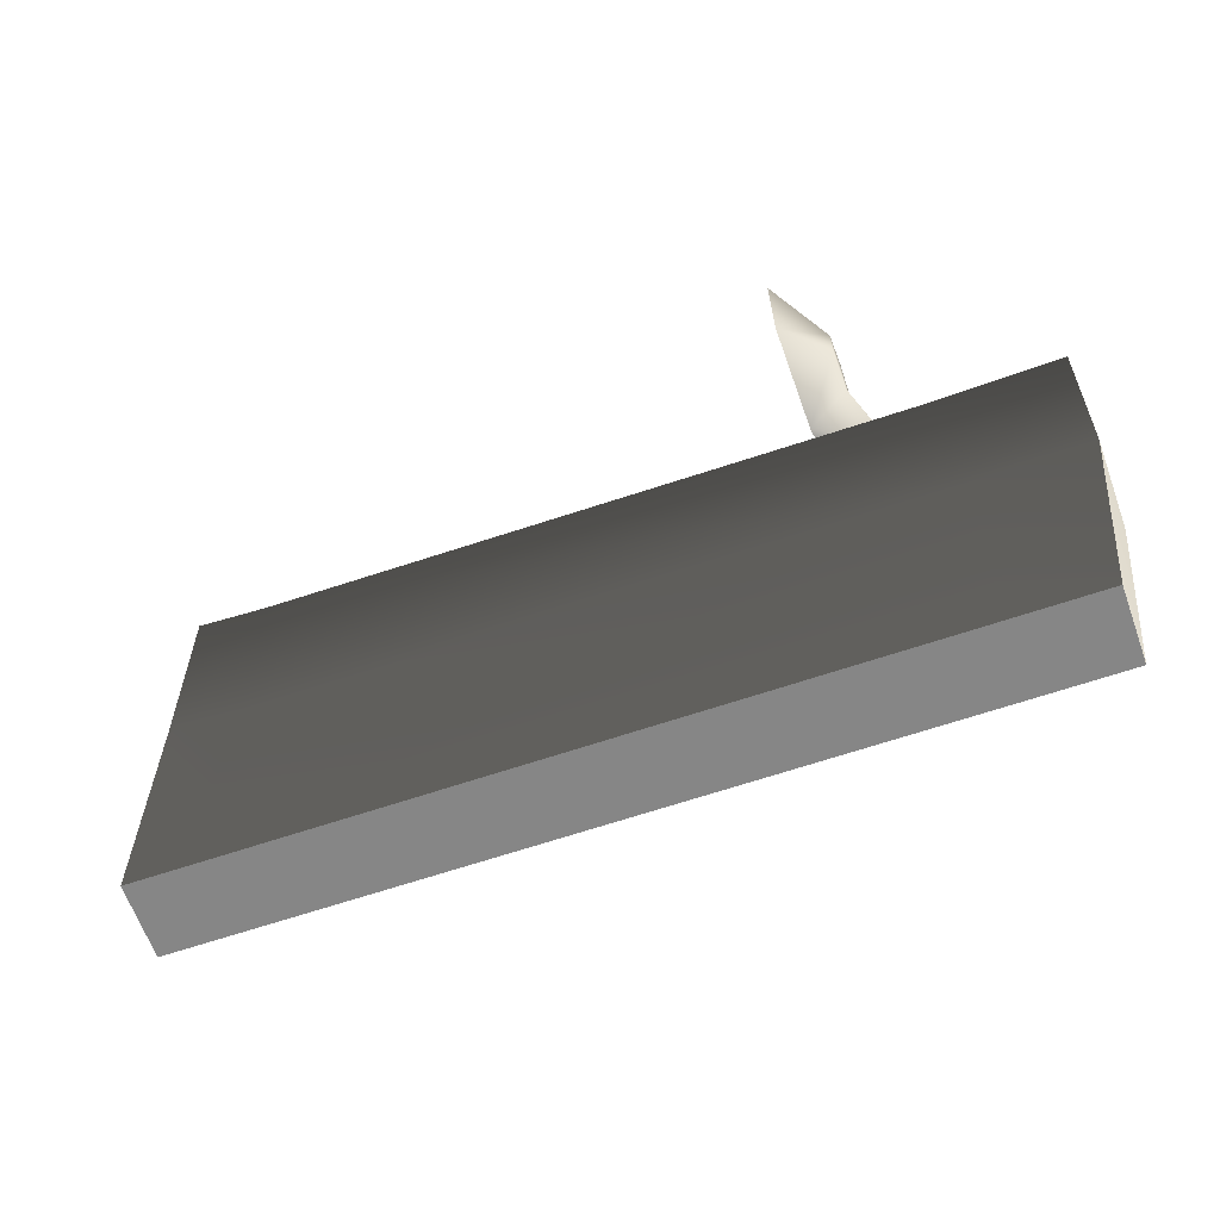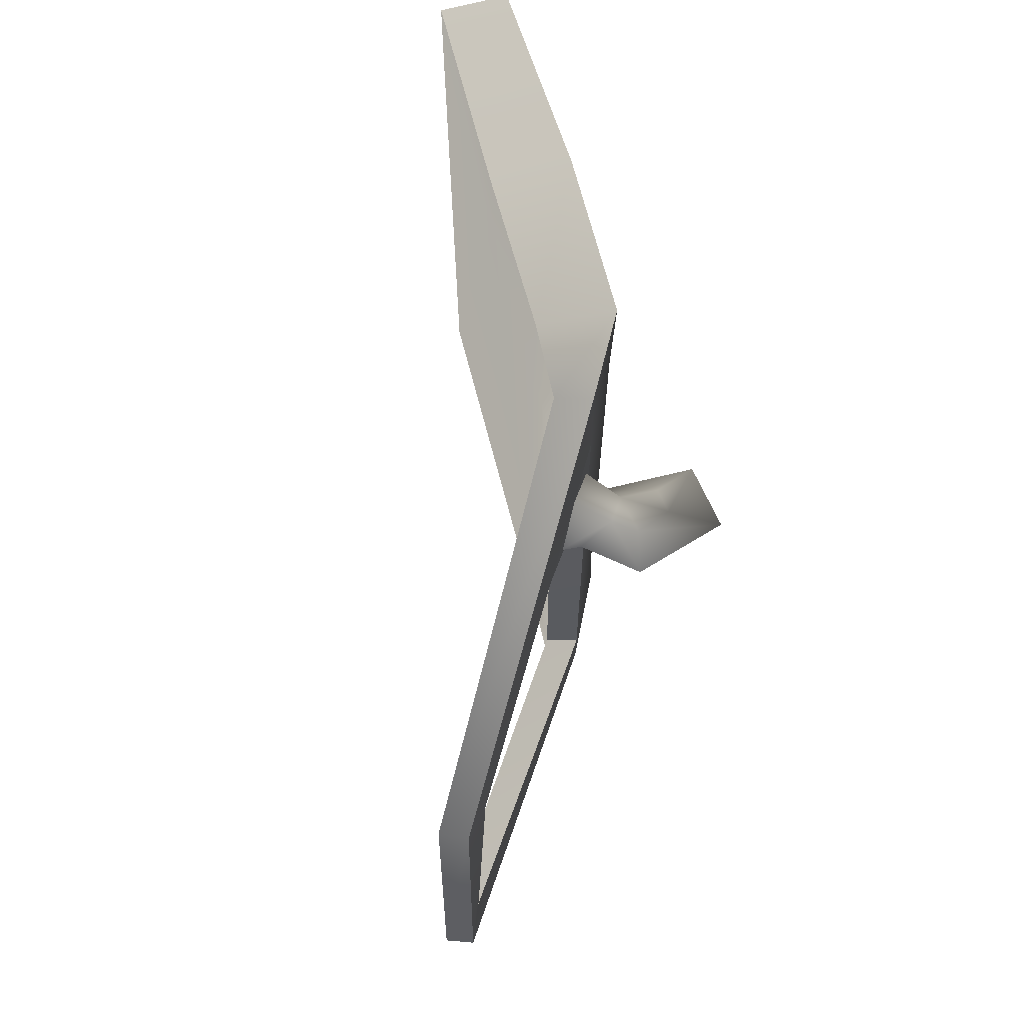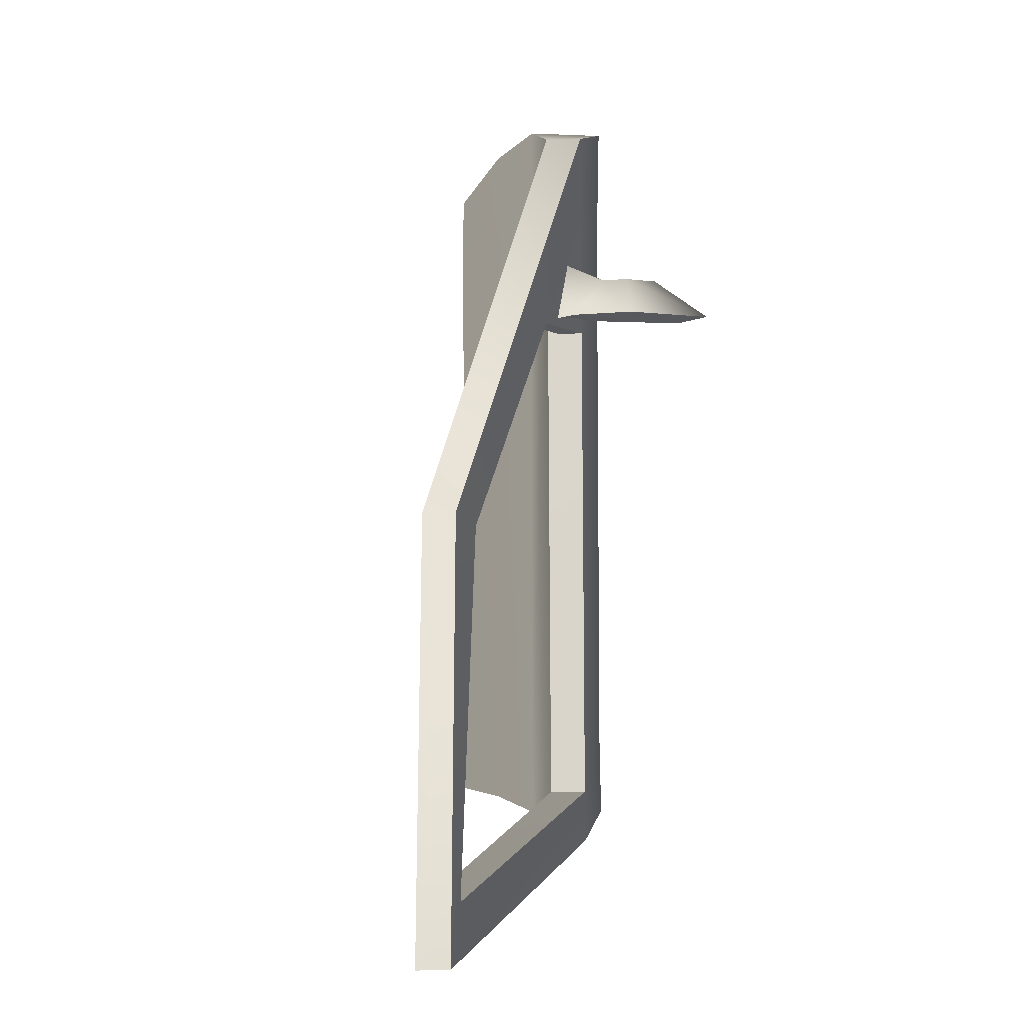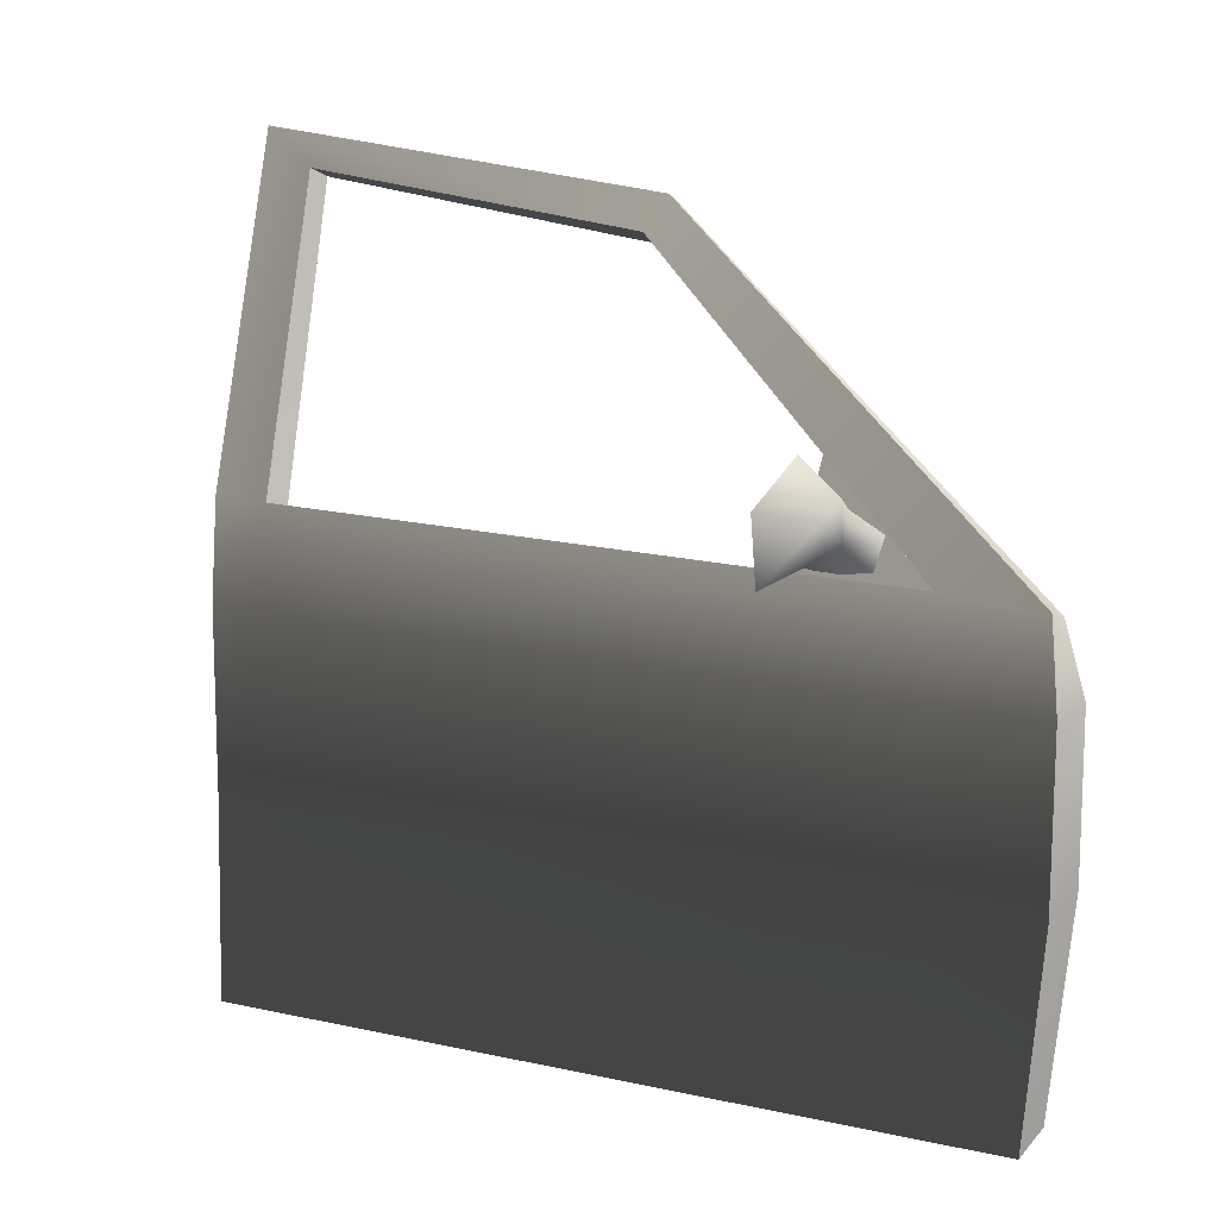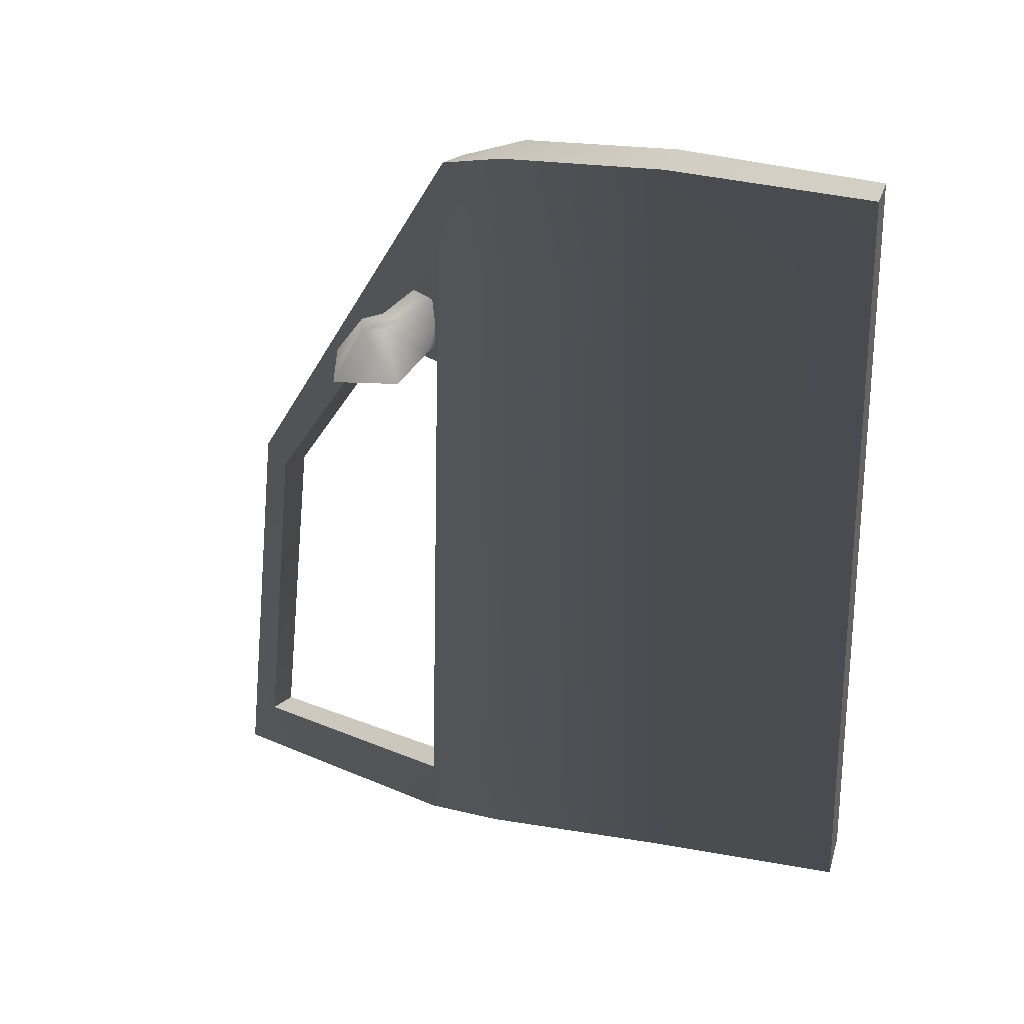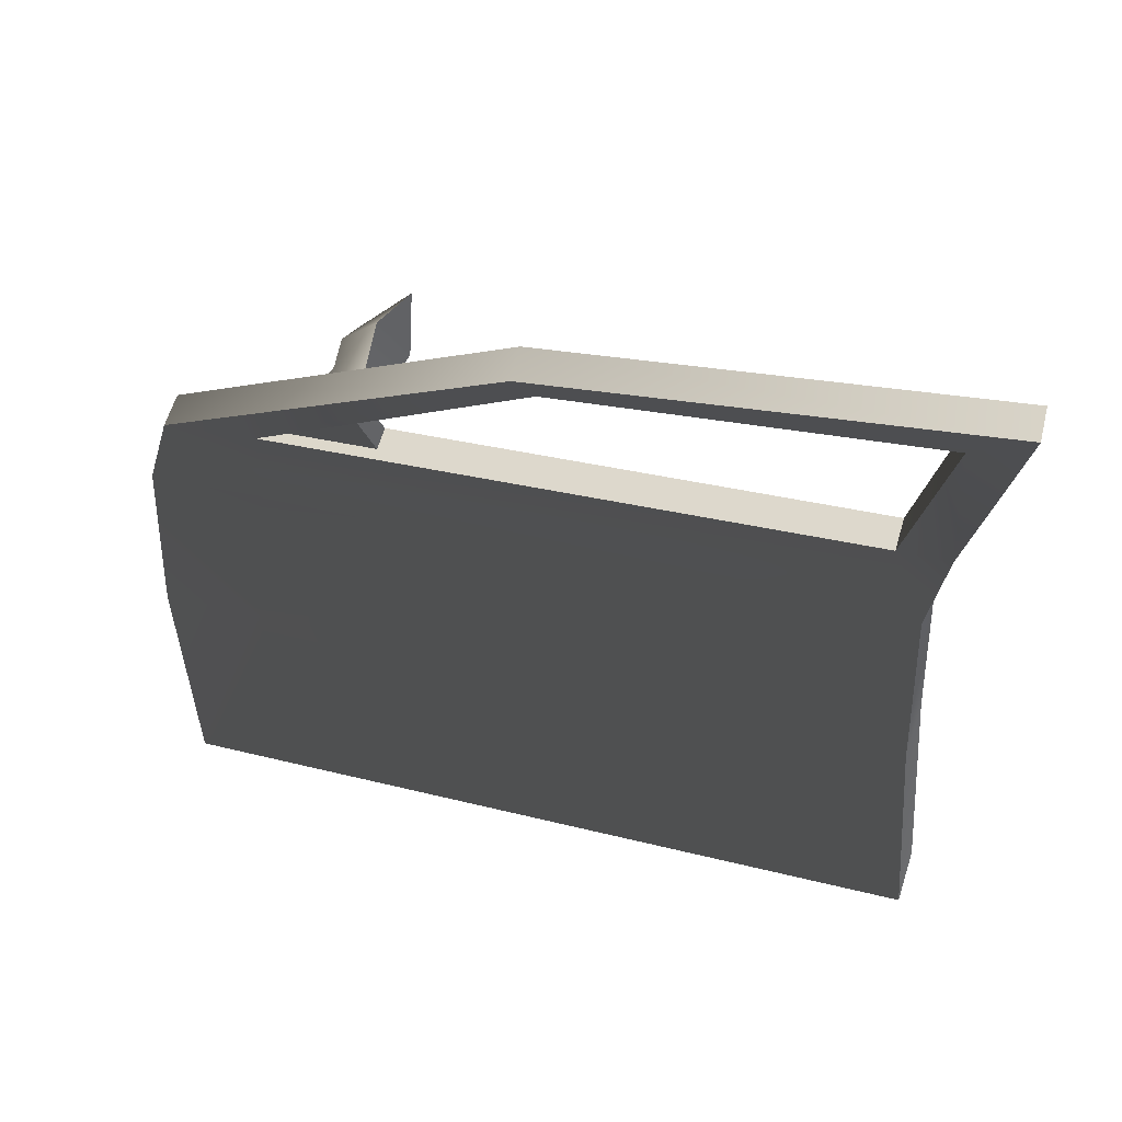
<metadata>
{"format":"obj","ext":"obj","renderer":"f3d","projection":"perspective","resolution":1024,"background":"white","views":[{"elev":-62.0,"azim":-70.7,"up":"+Y"},{"elev":70.0,"azim":165.4,"up":"+Z"},{"elev":-1.3,"azim":166.5,"up":"+Z"},{"elev":14.1,"azim":-64.1,"up":"+Y"},{"elev":24.2,"azim":-75.1,"up":"+Z"},{"elev":40.8,"azim":107.2,"up":"+Y"}]}
</metadata>
<code>
v 0.06075 0.1056 -0.02842
v 0.0027 -0.001049 -0.1697
v 0.06211 0.1154 -0.1672
v -4.085e-06 9.92e-08 -2.802e-06
v 0.001544 -0.237 -0.1485
v -8.212e-05 -0.2358 -3.251e-06
v 0.3508 0.5204 -0.634
v 0.3128 0.4751 -0.6528
v 0.3711 0.5855 -1.243
v 0.3468 0.5333 -1.163
v 0.06211 0.1383 -1.14
v 0.06211 0.1365 -1.064
v 0.001922 0.009205 -1.021
v 0.0002827 0.01339 -1.109
v 0.01465 -0.5361 -0.02842
v 0.01465 -0.5361 -0.1511
v 0.01391 -0.5361 -1.058
v 0.001475 -0.2451 -1.021
v 0.001096 -0.2439 -1.111
v 0.01386 -0.5361 -1.127
v 0.1131 -0.008272 -0.1698
v 0.1117 0.09004 -0.02905
v 0.1131 0.09951 -0.1683
v 0.1117 -0.00726 0.0002389
v 0.1131 -0.2364 -0.1485
v 0.116 -0.2351 4.85e-05
v 0.3938 0.5012 -0.6357
v 0.3558 0.456 -0.6546
v 0.4162 0.5692 -1.245
v 0.3926 0.5181 -1.165
v 0.1131 0.1225 -1.141
v 0.1131 0.122 -1.064
v 0.1131 0.002565 -1.021
v 0.1131 0.006047 -1.11
v 0.1125 -0.5361 -0.02842
v 0.1125 -0.5361 -0.1511
v 0.1117 -0.5361 -1.058
v 0.1131 -0.2444 -1.021
v 0.1131 -0.2432 -1.111
v 0.1117 -0.5361 -1.127
v 0.1117 0.09004 -0.02905
v -4.085e-06 9.92e-08 -2.802e-06
v 0.06075 0.1056 -0.02842
v 0.1117 -0.00726 0.0002389
v -8.212e-05 -0.2358 -3.251e-06
v 0.116 -0.2351 4.85e-05
v 0.3938 0.5012 -0.6357
v 0.3508 0.5204 -0.634
v 0.01465 -0.5361 -0.02842
v 0.1125 -0.5361 -0.02842
v 0.1131 0.09951 -0.1683
v 0.3128 0.4751 -0.6528
v 0.06211 0.1154 -0.1672
v 0.3128 0.4751 -0.6528
v 0.3558 0.456 -0.6546
v 0.3558 0.456 -0.6546
v 0.3468 0.5333 -1.163
v 0.3926 0.5181 -1.165
v 0.3926 0.5181 -1.165
v 0.06211 0.1365 -1.064
v 0.3468 0.5333 -1.163
v 0.06211 0.1365 -1.064
v 0.3926 0.5181 -1.165
v 0.1131 0.122 -1.064
v 0.1131 0.1225 -1.141
v 0.3711 0.5855 -1.243
v 0.06211 0.1383 -1.14
v 0.4162 0.5692 -1.245
v 0.1131 0.006047 -1.11
v 0.0002827 0.01339 -1.109
v 0.1131 -0.2432 -1.111
v 0.001096 -0.2439 -1.111
v 0.1117 -0.5361 -1.127
v 0.01386 -0.5361 -1.127
v 0.4162 0.5692 -1.245
v 0.3508 0.5204 -0.634
v 0.3711 0.5855 -1.243
v 0.3938 0.5012 -0.6357
v 0.1131 0.122 -1.064
v 0.06211 0.1154 -0.1672
v 0.06211 0.1365 -1.064
v 0.1131 0.09951 -0.1683
v 0.1125 -0.5361 -0.1511
v 0.01391 -0.5361 -1.058
v 0.01465 -0.5361 -0.1511
v 0.1117 -0.5361 -1.058
v 0.1125 -0.5361 -0.02842
v 0.01465 -0.5361 -0.02842
v 0.01386 -0.5361 -1.127
v 0.1117 -0.5361 -1.127
v 0.02794 0.1682 -0.2667
v 0.01813 0.2239 -0.2667
v 0.05111 0.2003 -0.2667
v 0.02409 0.2671 -0.3222
v 0.09668 0.2079 -0.3222
v -0.1102 0.2264 -0.3222
v -0.032 0.2061 -0.2667
v -0.09357 0.1323 -0.3222
v -0.0257 0.1704 -0.2667
v 0.04823 0.1302 -0.3222
v 0.1061 0.1612 -0.2371
v 0.08478 0.1136 -0.2363
v 0.1258 0.2038 -0.3283
v 0.069 0.123 -0.3181
v -0.09357 0.1323 -0.3222
v 0.02409 0.2671 -0.3222
v -0.1102 0.2264 -0.3222
v 0.09668 0.2079 -0.3222
v 0.04823 0.1302 -0.3222
v 0.069 0.123 -0.3181
v 0.1258 0.2038 -0.3283
v 0.09309 0.09951 -0.1683
v 0.1801 0.2273 -0.3426
v 0.09309 0.1039 -0.3415
v 0.1801 0.2273 -0.3426
v 0.06211 0.1195 -0.3408
v 0.09309 0.1039 -0.3415
v 0.1519 0.2443 -0.3412
v 0.1519 0.2443 -0.3412
v 0.06211 0.1154 -0.1672
v 0.06211 0.1195 -0.3408
g door_frontR_10605_430
f 1 3 2
f 2 4 1
f 4 2 5
f 5 6 4
f 3 1 7
f 7 8 3
f 8 7 9
f 9 10 8
f 10 9 11
f 11 12 10
f 13 2 3
f 3 12 13
f 5 2 13
f 14 13 12
f 12 11 14
f 15 6 5
f 5 16 15
f 17 16 5
f 5 18 17
f 13 18 5
f 17 18 19
f 13 14 19
f 19 18 13
f 19 20 17
f 21 23 22
f 22 24 21
f 25 21 24
f 24 26 25
f 27 22 23
f 23 28 27
f 29 27 28
f 28 30 29
f 31 29 30
f 30 32 31
f 23 21 33
f 33 32 23
f 33 21 25
f 32 33 34
f 34 31 32
f 25 26 35
f 35 36 25
f 25 36 37
f 37 38 25
f 25 38 33
f 39 38 37
f 39 34 33
f 33 38 39
f 37 40 39
f 41 43 42
f 42 44 41
f 44 42 45
f 45 46 44
f 43 41 47
f 47 48 43
f 46 45 49
f 49 50 46
f 51 53 52
f 54 55 51
f 56 54 57
f 57 58 56
f 59 61 60
f 62 64 63
f 65 67 66
f 66 68 65
f 67 65 69
f 69 70 67
f 70 69 71
f 71 72 70
f 72 71 73
f 73 74 72
f 75 77 76
f 76 78 75
f 79 81 80
f 80 82 79
f 83 85 84
f 84 86 83
f 85 83 87
f 87 88 85
f 86 84 89
f 89 90 86
f 91 93 92
f 94 92 93
f 93 95 94
f 92 94 96
f 96 97 92
f 91 92 97
f 97 96 98
f 98 99 97
f 91 97 99
f 99 98 100
f 100 91 99
f 101 93 91
f 91 102 101
f 102 91 100
f 93 101 103
f 103 95 93
f 100 104 102
f 105 107 106
f 105 106 108
f 109 105 108
f 110 109 108
f 108 111 110
f 112 114 113
f 115 117 116
f 116 118 115
f 119 121 120

</code>
